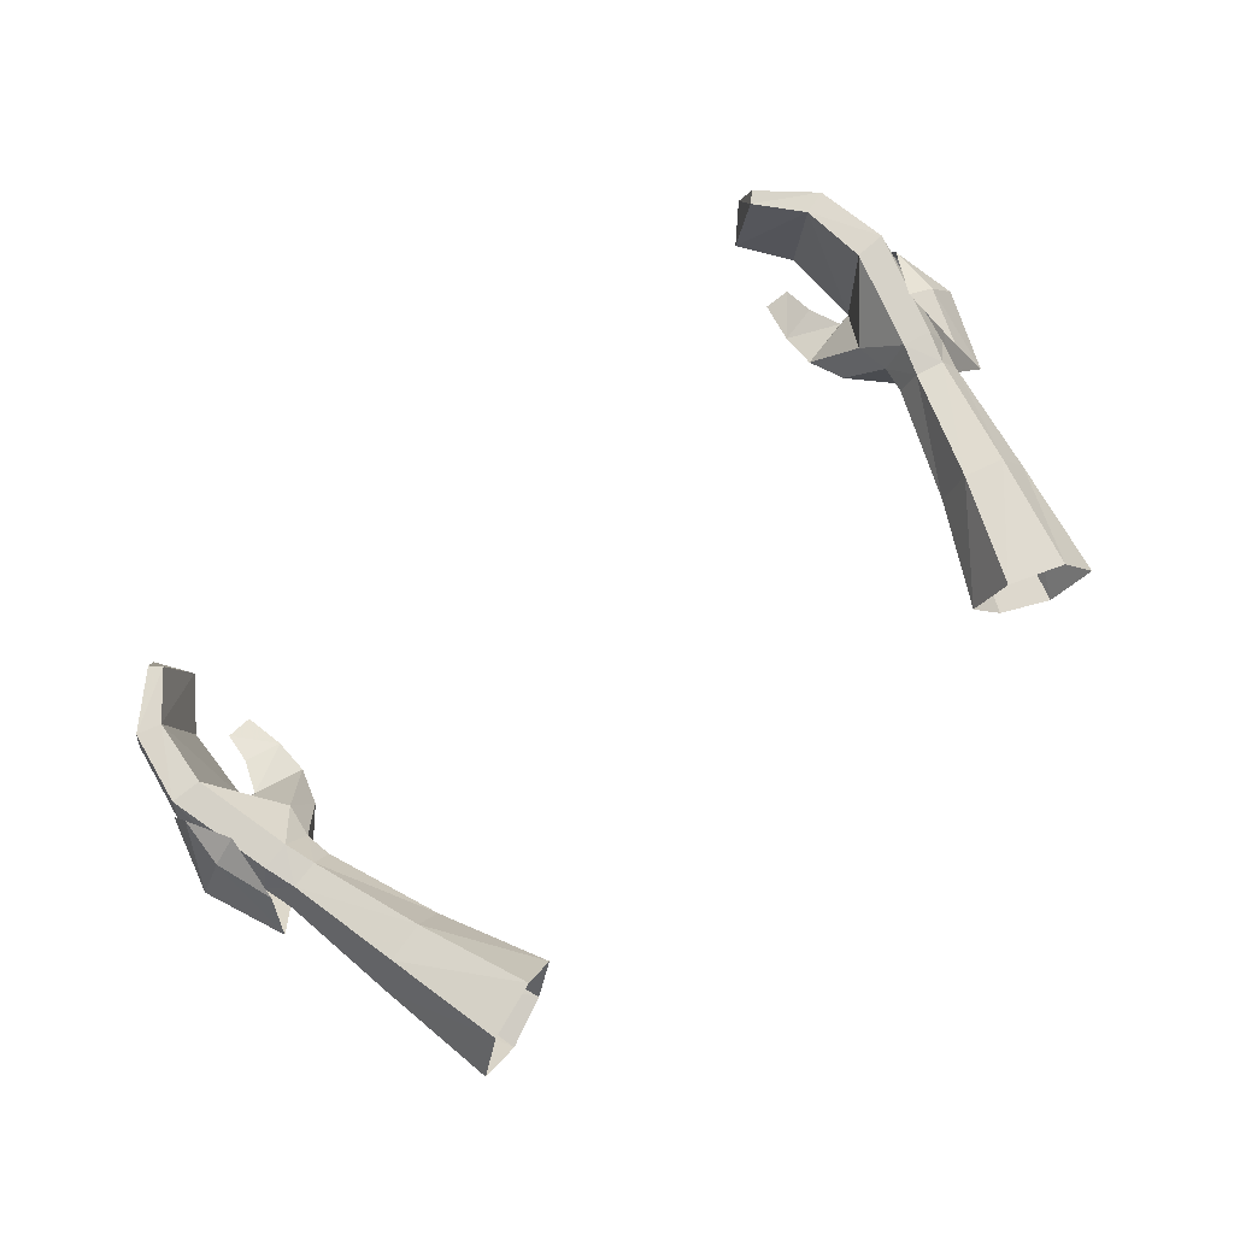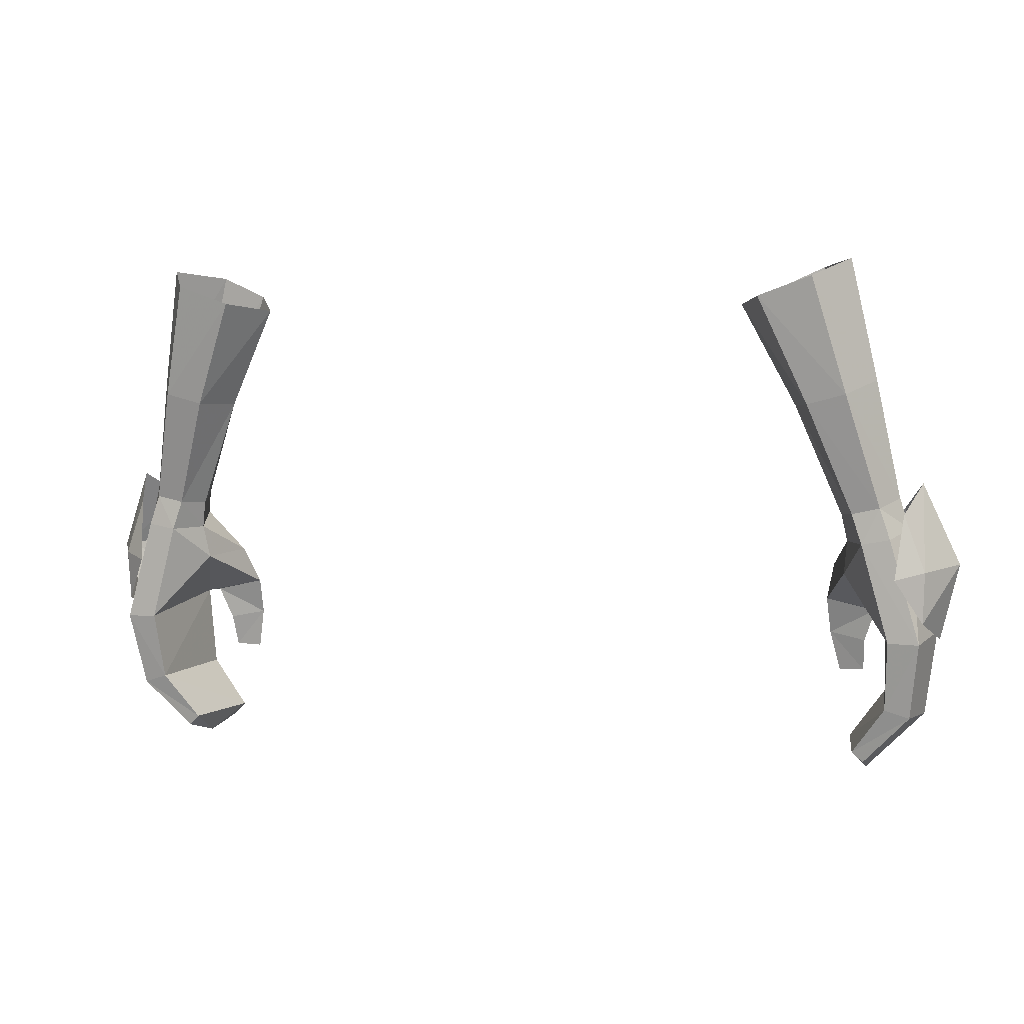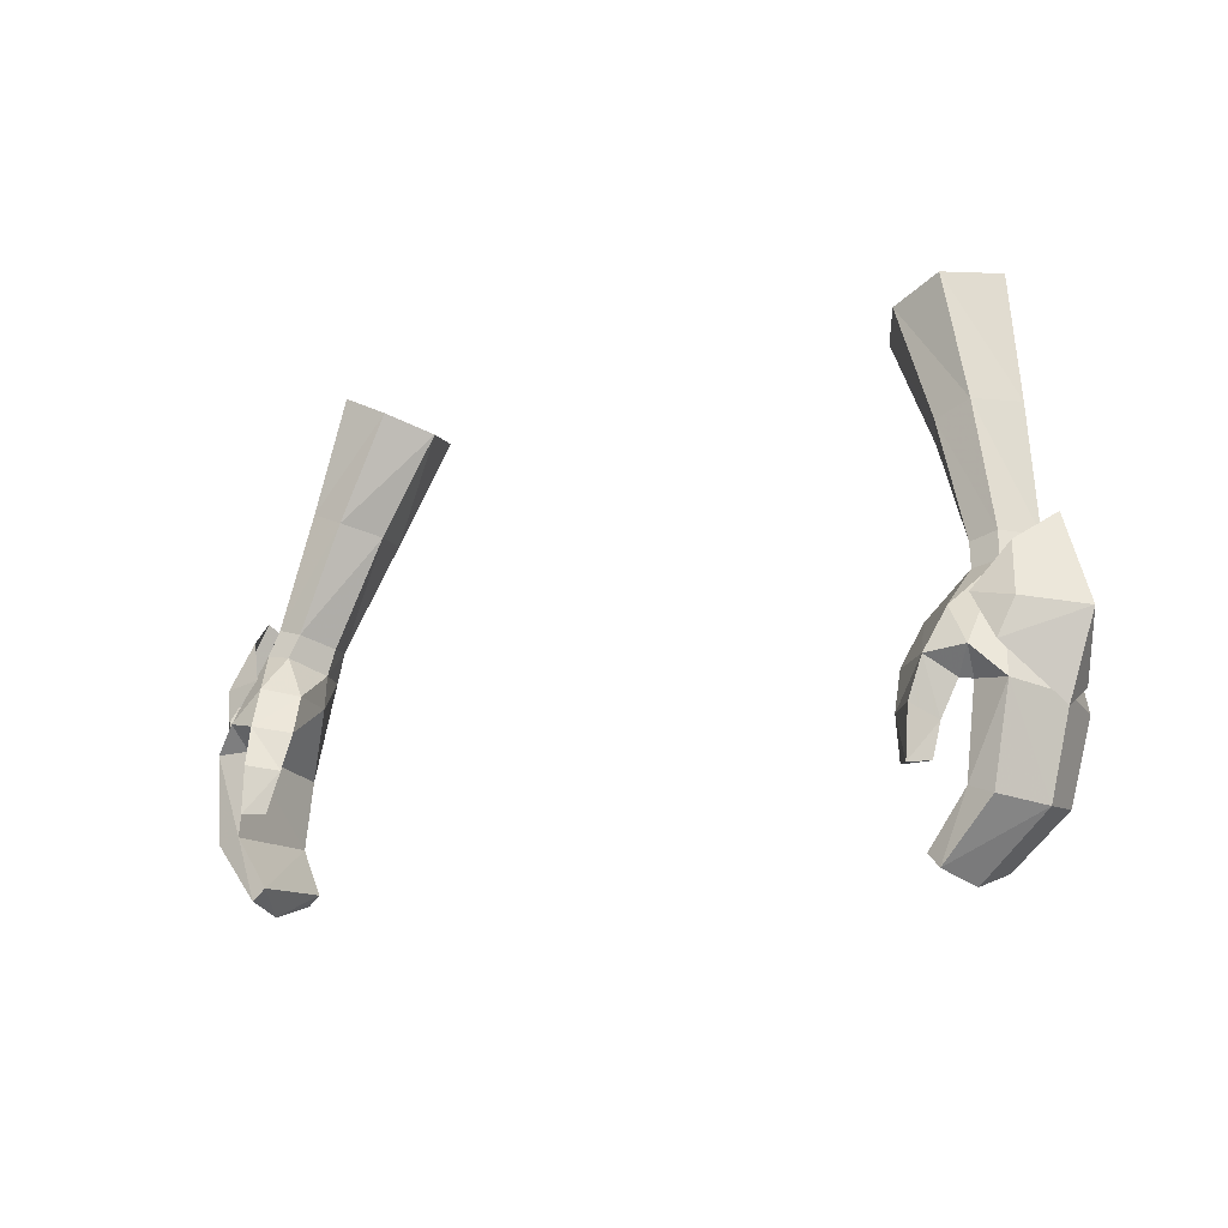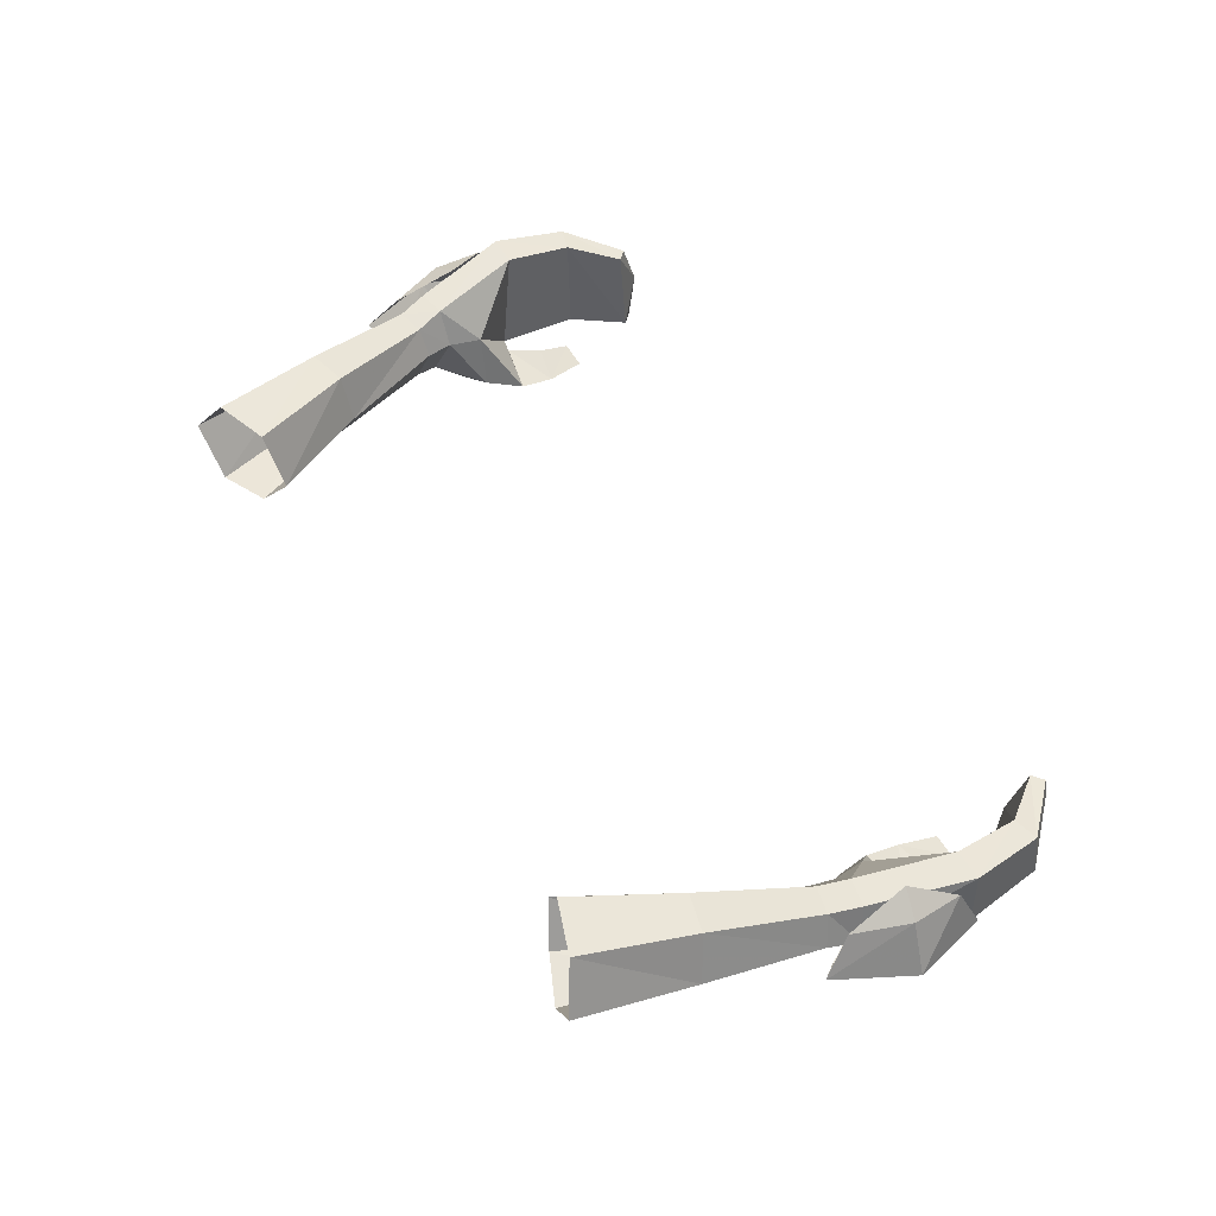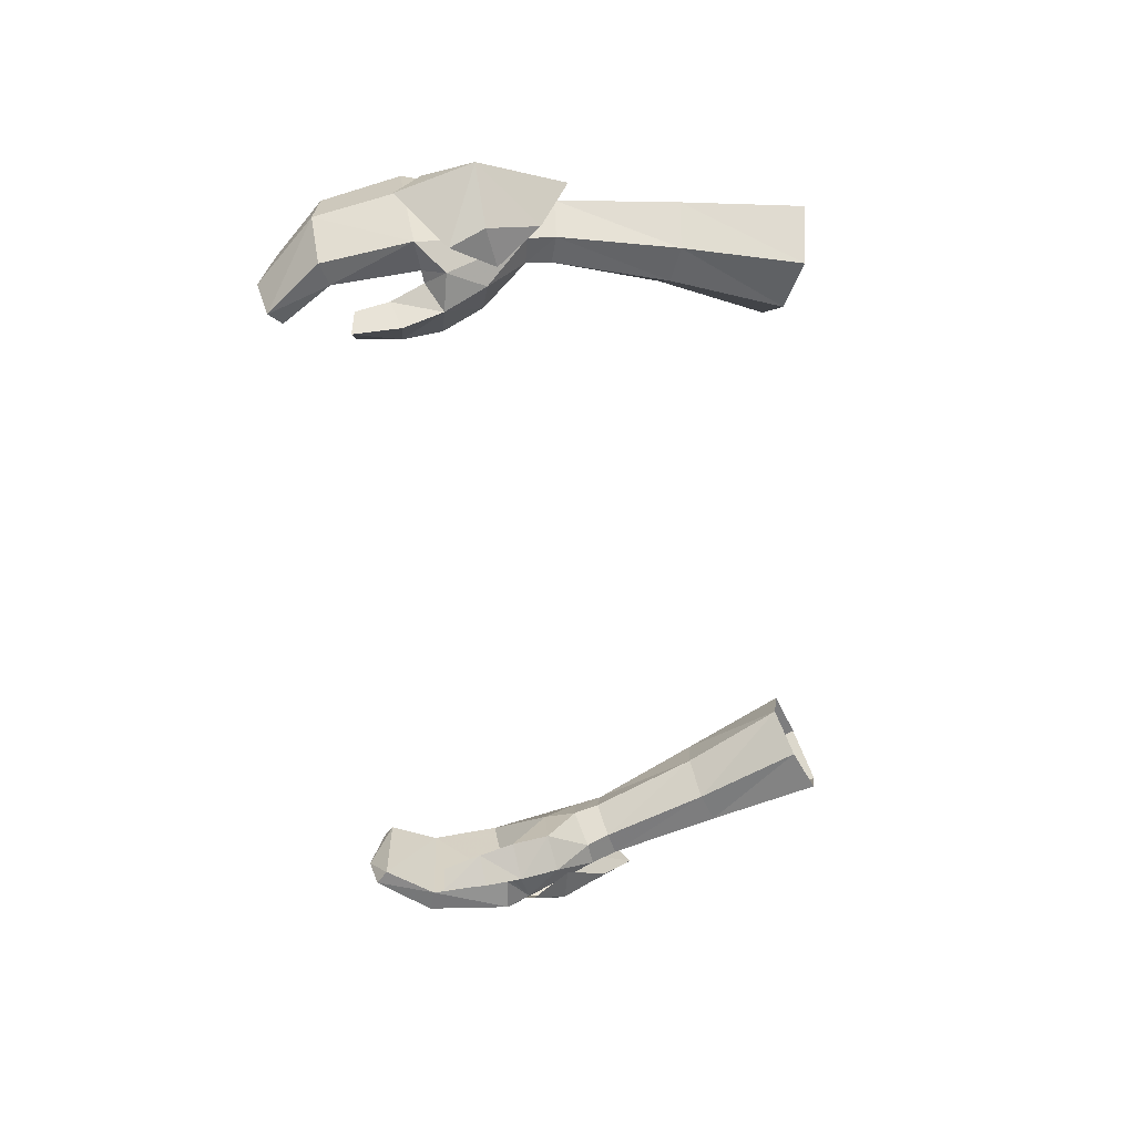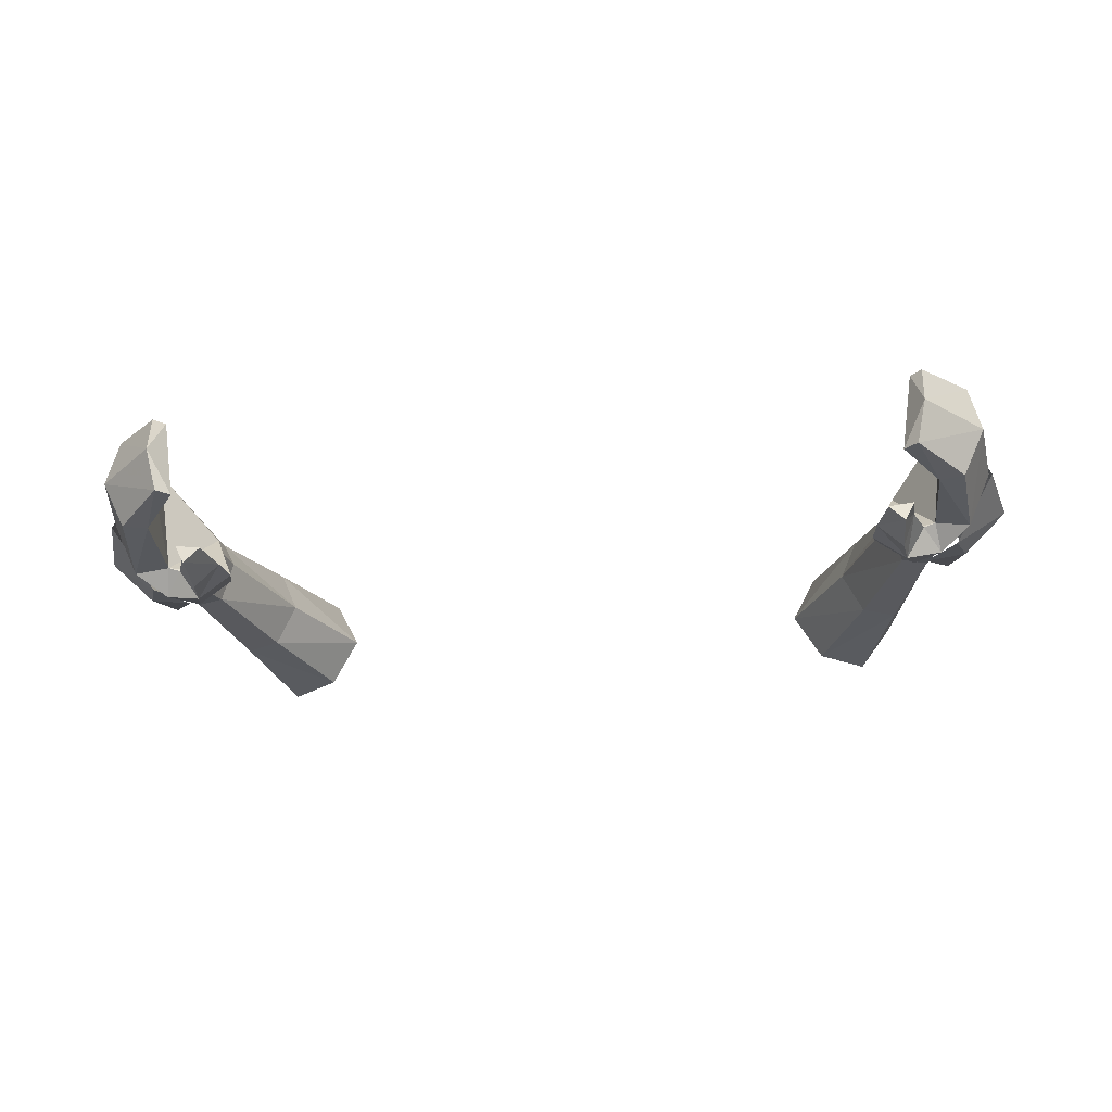
<metadata>
{"format":"obj","ext":"obj","renderer":"f3d","projection":"perspective","resolution":1024,"background":"white","views":[{"elev":79.2,"azim":-39.5,"up":"+Y"},{"elev":3.4,"azim":-162.1,"up":"+Z"},{"elev":-10.3,"azim":36.4,"up":"+Z"},{"elev":57.8,"azim":59.0,"up":"+Y"},{"elev":-54.2,"azim":-85.2,"up":"+Y"},{"elev":-36.7,"azim":-174.4,"up":"+Y"}]}
</metadata>
<code>
g summoner_glove_female_92740
v 13.75 -0.7462 50.57
v 14.87 -1.293 47.97
v 13.94 0.3345 47.81
v 13.29 0.3961 49.63
v 13.05 -2.033 49.72
v 13.44 -2.704 48.17
v 11.99 0.6106 48.67
v 12.88 0.601 48.84
v 13.8 0.5073 45.55
v 12.83 0.5168 45.58
v 13.36 -0.5695 49.14
v 14.18 -1.36 45.8
v 12.61 -1.872 49.28
v 13.4 -3.103 46.11
v 11.4 -3.748 46.79
v 11.75 -3.041 48.05
v 10.7 -2.366 47.79
v 10.38 -3.018 46.58
v 11.21 -4.166 45.57
v 11.6 -3.246 45.19
v 11.98 -2.988 46.24
v 11.19 -4.278 44.09
v 11.53 -3.557 44.17
v 10.44 -3.433 45.42
v 11.6 -3.246 45.19
v 11.53 -3.557 44.17
v 10.72 -3.718 44.11
v 13.47 -0.06529 43.14
v 12.69 0.01393 43.38
v 13.76 -1.756 43.08
v 11.96 -0.4794 41.59
v 11.62 -0.4153 41.92
v 11.86 -2.013 41.18
v 12.29 -3.267 43.55
v 13.03 -3.311 43.32
v 12.34 -2.88 46.18
v 11.54 -3.345 41.59
v 11.14 -3.247 41.98
v 11.14 -3.247 41.98
v 12.29 -3.267 43.55
v 12.34 -2.88 46.18
v 11.86 -2.013 41.18
v 11.96 -0.4794 41.59
v 10.44 -3.433 45.42
v 10.72 -3.718 44.11
v 12.44 -1.572 50.11
v 11.61 -1.547 49.91
v 11.8 -1.819 49.15
v 12.55 0.5878 49.82
v 13.06 -0.4047 50.1
v 11.39 -0.5048 48.71
v 11.23 -0.3311 49.57
v 11.68 0.576 49.63
v 11.39 -0.5048 48.71
v 11.23 -0.3311 49.57
v 9.807 0.1895 53.05
v 10.4 1.631 53.07
v 11.53 -1.104 53.77
v 10.45 -1.074 53.38
v 10.55 -0.7903 57.45
v 12.38 0.222 53.83
v 11.64 0.8485 57.62
v 8.99 2.454 56.41
v 10.67 2.473 57.01
v 11.62 1.653 53.39
v 8.162 0.7022 56.23
v 9.807 0.1895 53.05
v 9.059 -0.6601 56.78
v 8.162 0.7022 56.23
v 11.98 -2.988 46.24
v 10.38 -3.018 46.58
v -13.76 -0.7463 50.57
v -13.3 0.3961 49.63
v -13.95 0.3344 47.81
v -14.88 -1.293 47.97
v -13.45 -2.704 48.17
v -13.06 -2.033 49.72
v -12 0.6106 48.67
v -12.84 0.5167 45.58
v -13.81 0.5073 45.55
v -12.89 0.601 48.84
v -13.37 -0.5696 49.14
v -14.19 -1.36 45.8
v -12.62 -1.873 49.28
v -13.41 -3.103 46.11
v -11.41 -3.748 46.79
v -10.39 -3.018 46.58
v -10.71 -2.366 47.79
v -11.76 -3.041 48.05
v -11.99 -2.988 46.24
v -11.61 -3.246 45.19
v -11.22 -4.166 45.57
v -11.2 -4.278 44.09
v -11.54 -3.558 44.17
v -10.45 -3.433 45.42
v -10.73 -3.718 44.11
v -11.54 -3.558 44.17
v -11.61 -3.246 45.19
v -12.7 0.01389 43.38
v -13.48 -0.06533 43.14
v -13.77 -1.756 43.08
v -11.63 -0.4153 41.92
v -11.97 -0.4794 41.59
v -11.87 -2.013 41.18
v -12.3 -3.267 43.55
v -12.36 -2.88 46.18
v -13.04 -3.311 43.32
v -11.55 -3.345 41.59
v -11.15 -3.247 41.98
v -11.15 -3.247 41.98
v -12.3 -3.267 43.55
v -12.36 -2.88 46.18
v -11.87 -2.013 41.18
v -11.97 -0.4794 41.59
v -10.45 -3.433 45.42
v -10.73 -3.718 44.11
v -12.45 -1.572 50.11
v -11.81 -1.819 49.15
v -11.62 -1.547 49.9
v -12.56 0.5878 49.82
v -13.07 -0.4047 50.1
v -11.4 -0.5048 48.71
v -11.24 -0.3311 49.57
v -11.69 0.5761 49.63
v -11.24 -0.3311 49.57
v -11.4 -0.5048 48.71
v -10.41 1.631 53.07
v -9.817 0.1895 53.05
v -10.46 -1.074 53.38
v -11.54 -1.104 53.77
v -10.56 -0.7904 57.45
v -11.65 0.8485 57.62
v -12.39 0.222 53.83
v -9 2.454 56.41
v -11.63 1.653 53.39
v -10.68 2.474 57.01
v -8.172 0.7022 56.23
v -9.069 -0.6602 56.78
v -9.817 0.1895 53.05
v -8.172 0.7022 56.23
v -11.99 -2.988 46.24
v -10.39 -3.018 46.58
v 14.24 -1.585 45.52
v 13.88 0.2379 46.19
v 13.08 -3.054 47.08
v 12.2 -2.745 48.39
v 13.07 0.9371 47.6
v 11.26 -0.7537 47.63
v 12.51 -3.479 46.97
v 10.7 -2.366 47.79
v 11.19 -4.278 44.09
v 11.54 -3.345 41.59
v -14.25 -1.586 45.52
v -13.89 0.2379 46.19
v -13.09 -3.054 47.08
v -12.21 -2.745 48.39
v -13.08 0.9371 47.6
v -11.27 -0.7538 47.63
v -12.52 -3.48 46.97
v -10.71 -2.366 47.79
v -11.2 -4.278 44.09
v -11.55 -3.345 41.59
f 1 2 3
f 3 4 1
f 2 1 5
f 5 6 2
f 7 8 9
f 9 10 7
f 11 12 9
f 9 8 11
f 13 14 12
f 12 11 13
f 15 16 17
f 17 18 15
f 15 19 20
f 20 21 15
f 22 23 20
f 20 19 22
f 24 25 26
f 26 27 24
f 9 28 29
f 29 10 9
f 12 30 28
f 28 9 12
f 28 31 32
f 32 29 28
f 33 31 28
f 28 30 33
f 34 35 14
f 14 36 34
f 37 35 34
f 34 38 37
f 30 35 37
f 37 33 30
f 39 40 29
f 29 32 39
f 14 35 30
f 30 12 14
f 29 40 41
f 41 10 29
f 42 39 32
f 32 43 42
f 44 45 22
f 22 19 44
f 44 19 15
f 15 18 44
f 46 47 48
f 48 13 46
f 49 50 11
f 11 8 49
f 51 48 47
f 47 52 51
f 46 13 11
f 11 50 46
f 53 7 54
f 54 55 53
f 49 8 7
f 7 53 49
f 53 55 56
f 56 57 53
f 46 58 59
f 59 47 46
f 60 58 61
f 61 62 60
f 63 64 65
f 65 57 63
f 64 62 61
f 61 65 64
f 66 67 59
f 59 68 66
f 69 63 57
f 57 56 69
f 58 60 68
f 68 59 58
f 58 46 50
f 50 61 58
f 49 53 57
f 57 65 49
f 50 49 65
f 65 61 50
f 67 52 47
f 47 59 67
f 70 25 24
f 24 71 70
f 72 73 74
f 74 75 72
f 75 76 77
f 77 72 75
f 78 79 80
f 80 81 78
f 82 81 80
f 80 83 82
f 84 82 83
f 83 85 84
f 86 87 88
f 88 89 86
f 86 90 91
f 91 92 86
f 93 92 91
f 91 94 93
f 95 96 97
f 97 98 95
f 80 79 99
f 99 100 80
f 83 80 100
f 100 101 83
f 100 99 102
f 102 103 100
f 104 101 100
f 100 103 104
f 105 106 85
f 85 107 105
f 108 109 105
f 105 107 108
f 101 104 108
f 108 107 101
f 110 102 99
f 99 111 110
f 85 83 101
f 101 107 85
f 99 79 112
f 112 111 99
f 113 114 102
f 102 110 113
f 115 92 93
f 93 116 115
f 115 87 86
f 86 92 115
f 117 84 118
f 118 119 117
f 120 81 82
f 82 121 120
f 122 123 119
f 119 118 122
f 117 121 82
f 82 84 117
f 124 125 126
f 126 78 124
f 120 124 78
f 78 81 120
f 124 127 128
f 128 125 124
f 117 119 129
f 129 130 117
f 131 132 133
f 133 130 131
f 134 127 135
f 135 136 134
f 136 135 133
f 133 132 136
f 137 138 129
f 129 139 137
f 140 128 127
f 127 134 140
f 130 129 138
f 138 131 130
f 130 133 121
f 121 117 130
f 120 135 127
f 127 124 120
f 121 133 135
f 135 120 121
f 139 129 119
f 119 123 139
f 141 142 95
f 95 98 141
f 143 144 2
f 2 145 143
f 5 146 6
f 6 146 145
f 3 147 4
f 144 147 3
f 144 3 2
f 2 6 145
f 148 7 10
f 14 13 149
f 13 48 16
f 48 17 16
f 48 51 17
f 150 54 148
f 14 149 36
f 148 71 150
f 70 71 41
f 26 151 27
f 10 41 148
f 148 41 71
f 7 148 54
f 42 152 39
f 149 21 36
f 16 15 149
f 13 16 149
f 149 15 21
f 153 75 154
f 75 153 155
f 77 76 156
f 76 155 156
f 74 73 157
f 154 74 157
f 154 75 74
f 75 155 76
f 158 79 78
f 85 159 84
f 84 89 118
f 118 89 88
f 118 88 122
f 160 158 126
f 85 106 159
f 158 160 142
f 141 112 142
f 97 96 161
f 79 158 112
f 158 142 112
f 78 126 158
f 113 110 162
f 159 106 90
f 89 159 86
f 84 159 89
f 159 90 86

</code>
